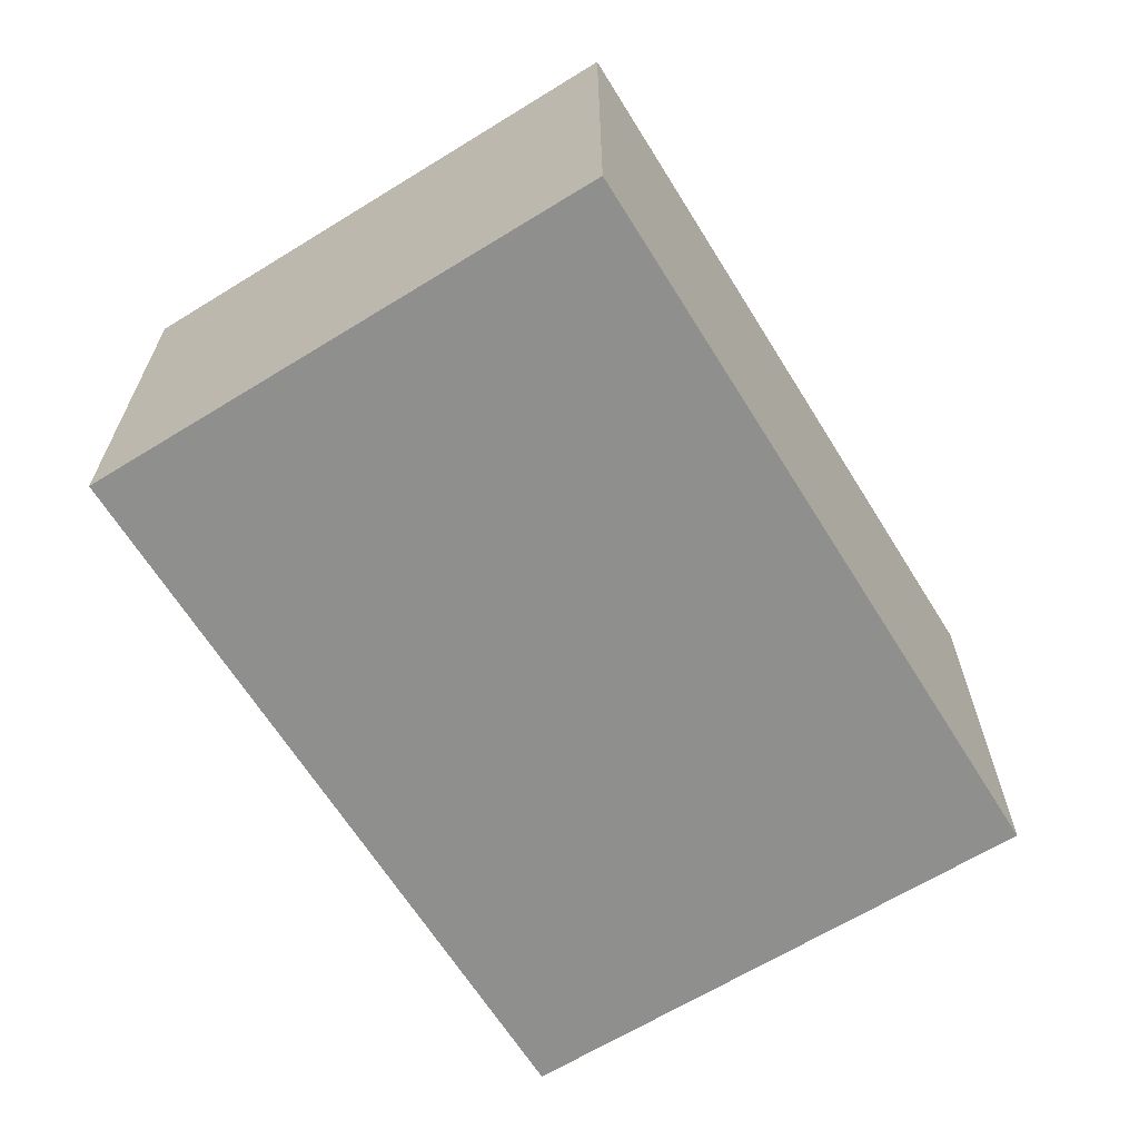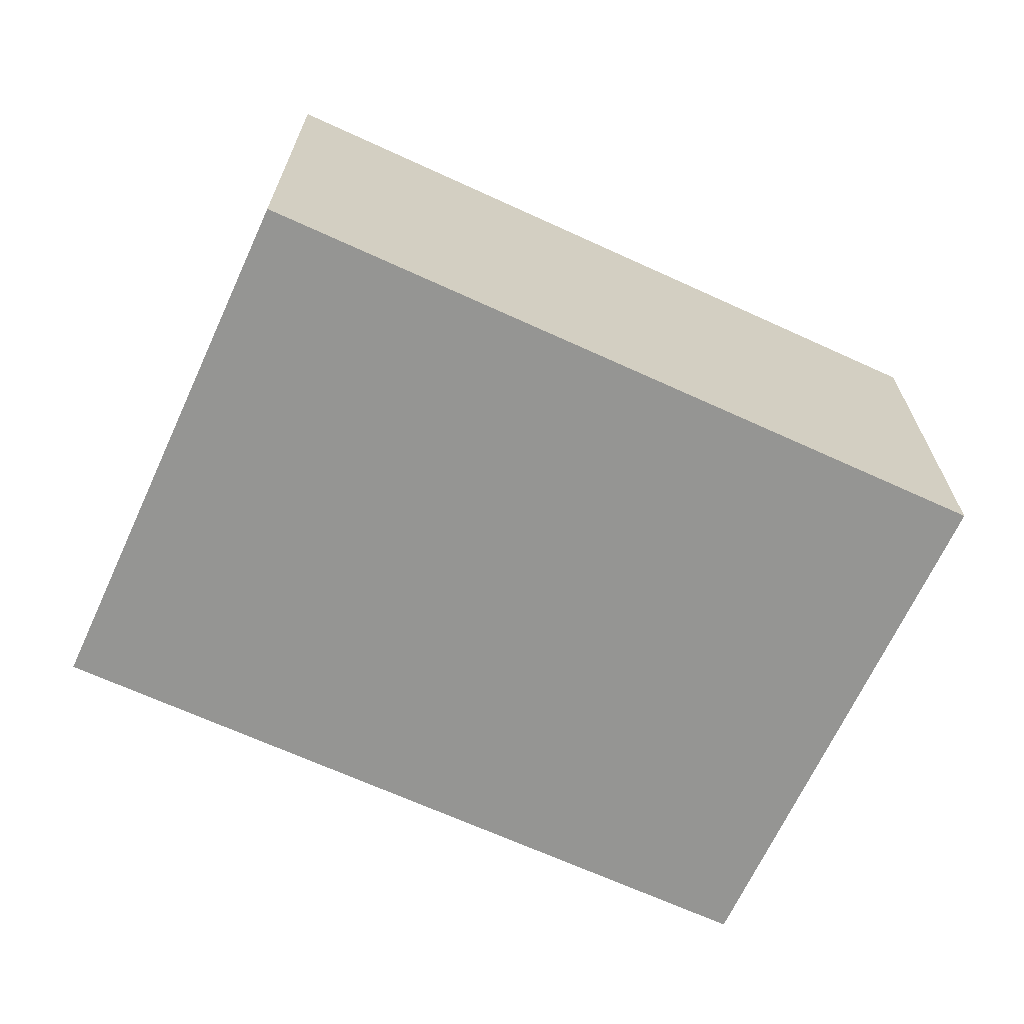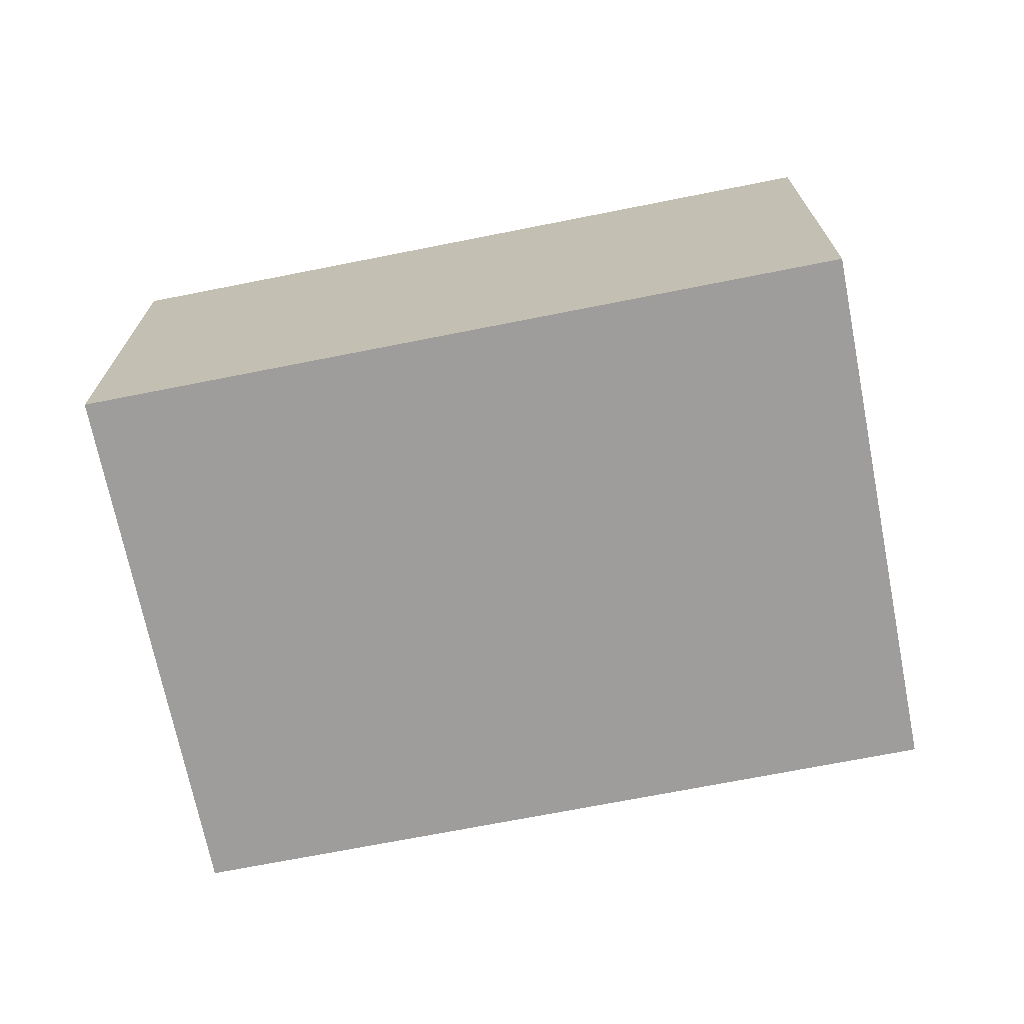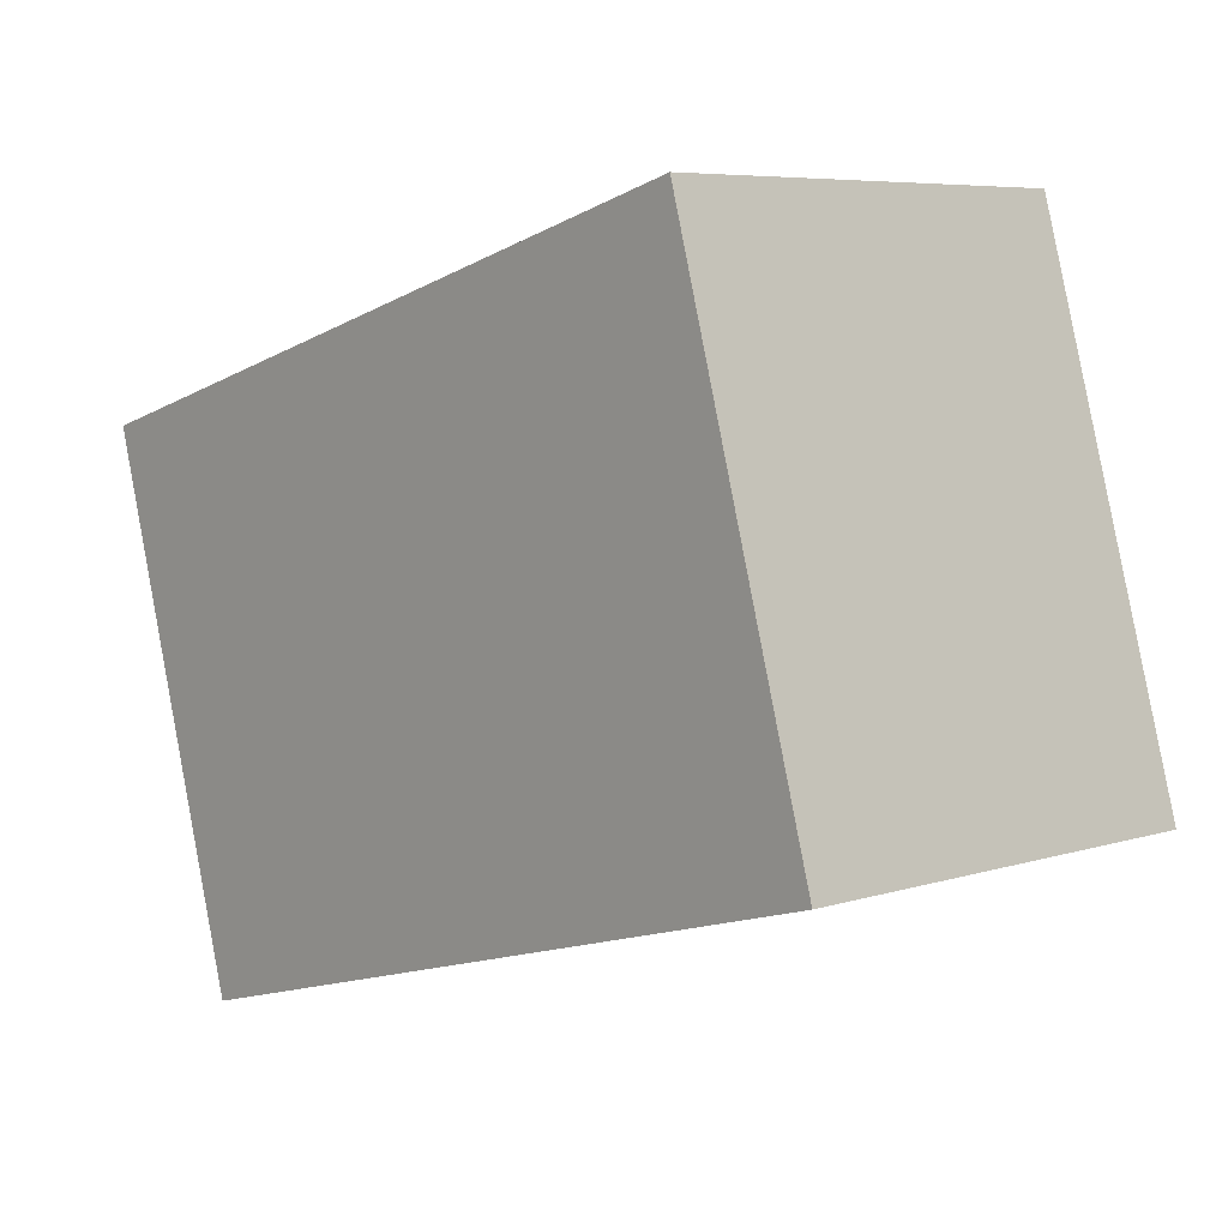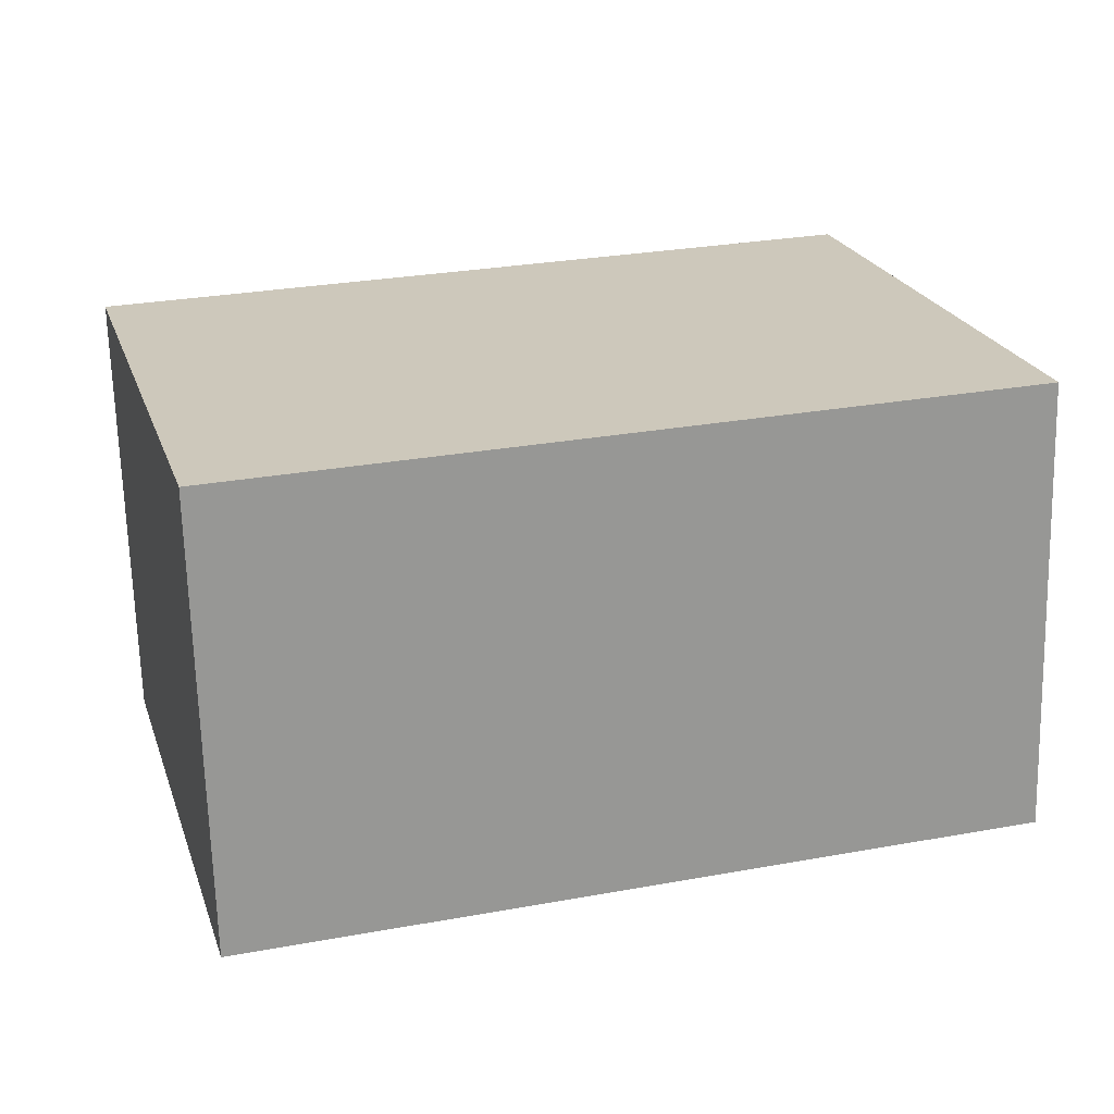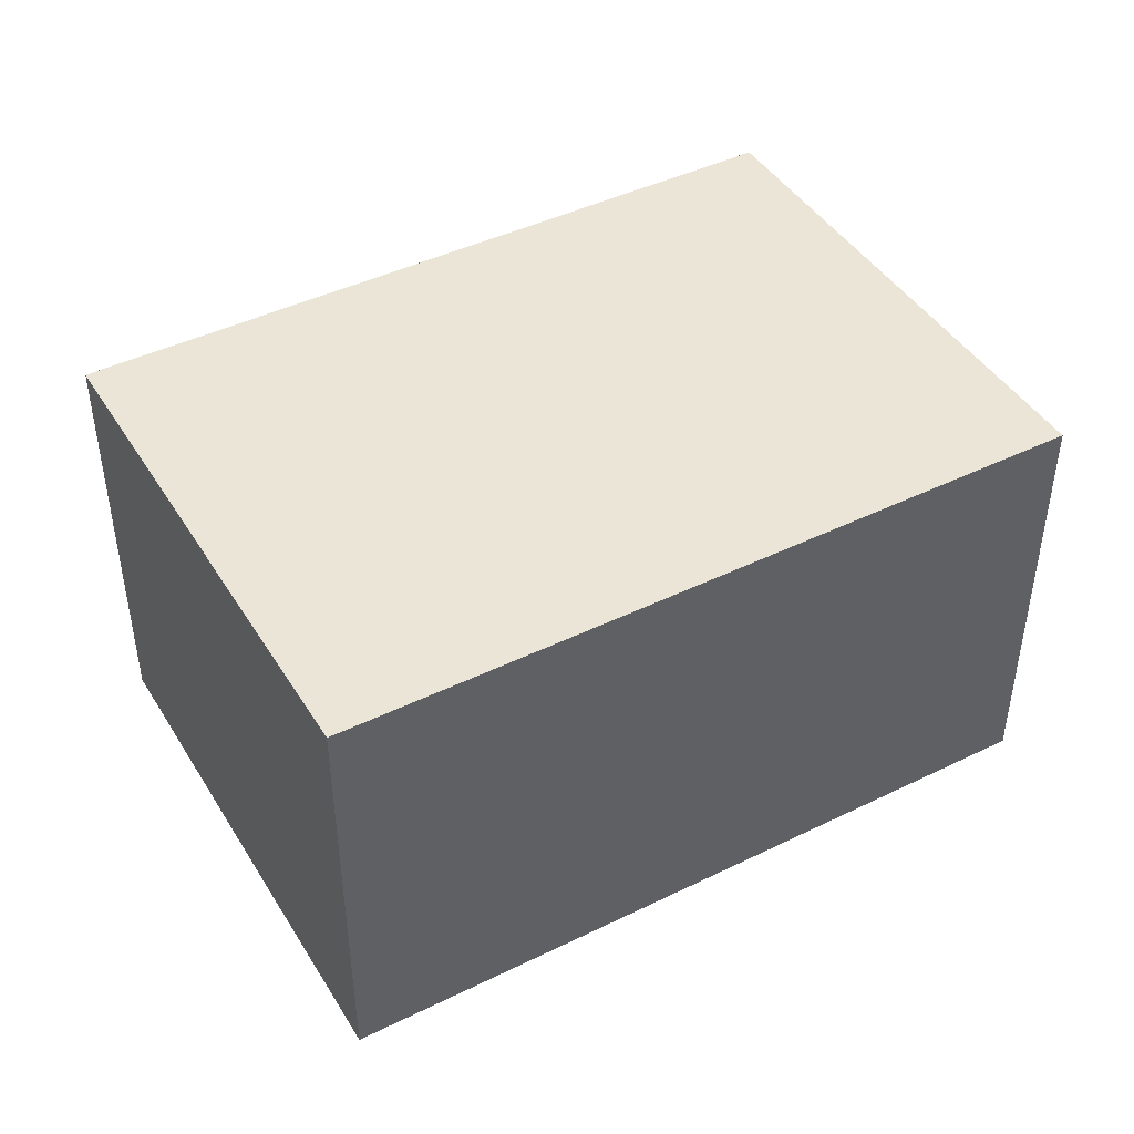
<metadata>
{"format":"obj","ext":"obj","renderer":"f3d","projection":"perspective","resolution":1024,"background":"white","views":[{"elev":-65.1,"azim":-74.0,"up":"+Y"},{"elev":-67.3,"azim":-40.5,"up":"+Y"},{"elev":-70.4,"azim":-4.6,"up":"+Y"},{"elev":6.6,"azim":47.4,"up":"+Z"},{"elev":-67.9,"azim":1.5,"up":"+Z"},{"elev":44.1,"azim":134.4,"up":"+Y"}]}
</metadata>
<code>
v  0 2.052 1.256e-16
v  4.203 2.052 -1.483
v  0.701 2.052 -2.475
v  3.502 2.052 0.992
v  0.701 1.515e-16 -2.475
v  0 0 0
v  3.502 -6.074e-17 0.992
v  4.203 9.081e-17 -1.483
g defaultobject
f 1 2 3
f 2 1 4
f 5 1 3
f 1 5 6
f 6 4 1
f 4 6 7
f 7 2 4
f 2 7 8
f 8 3 2
f 3 8 5
f 8 6 5
f 6 8 7

</code>
